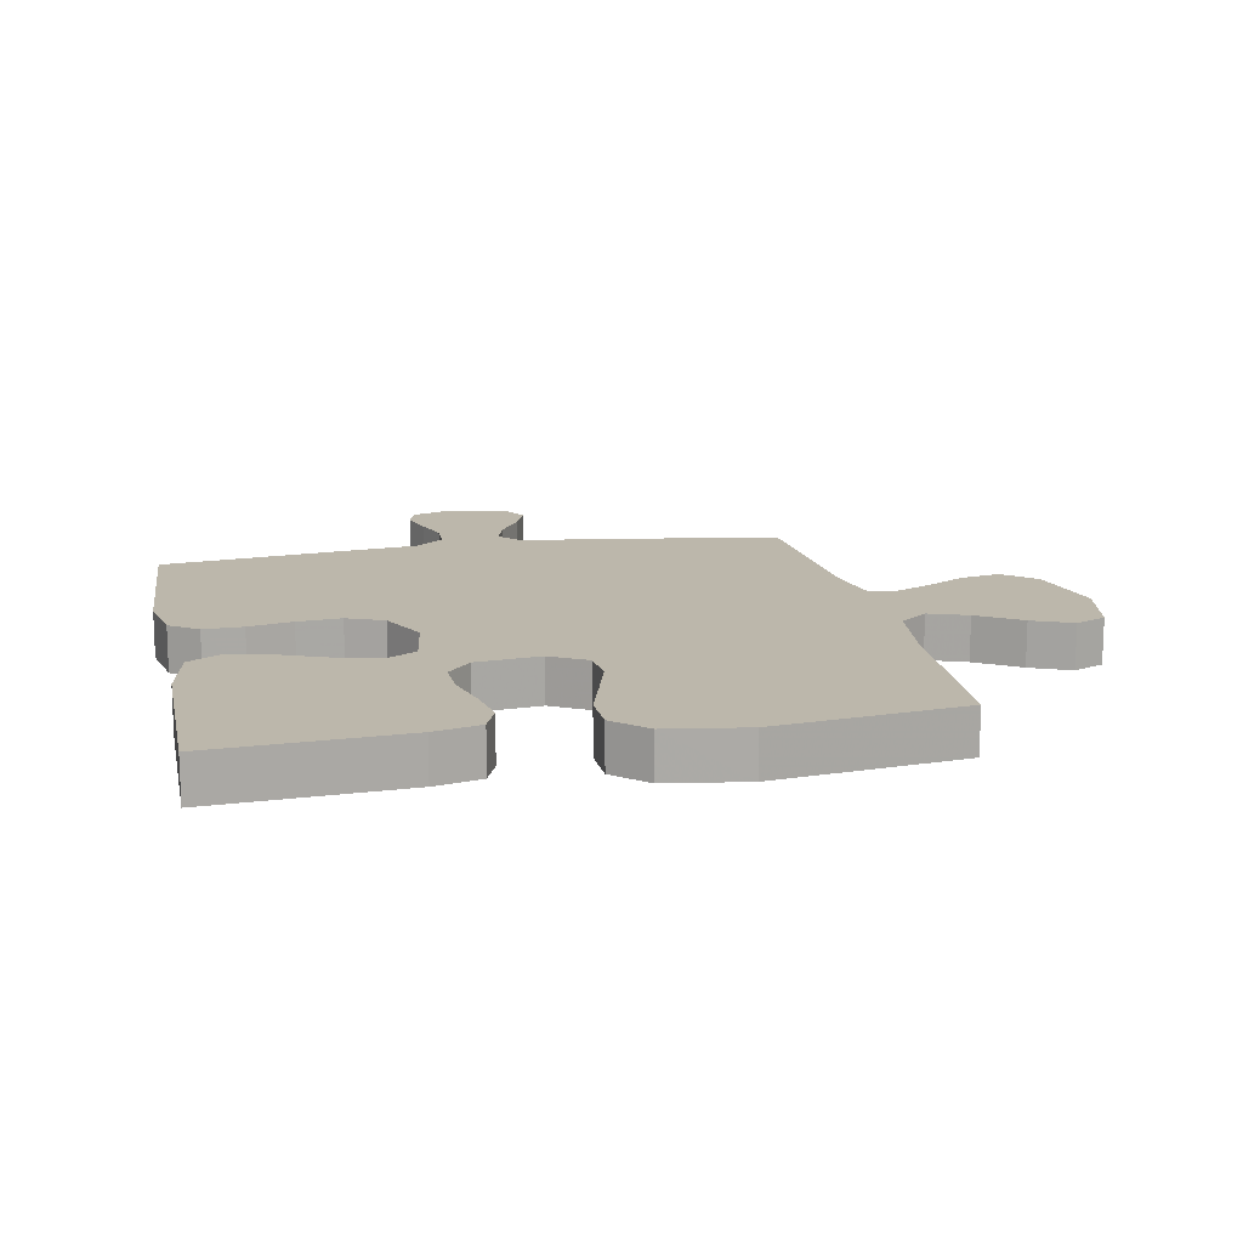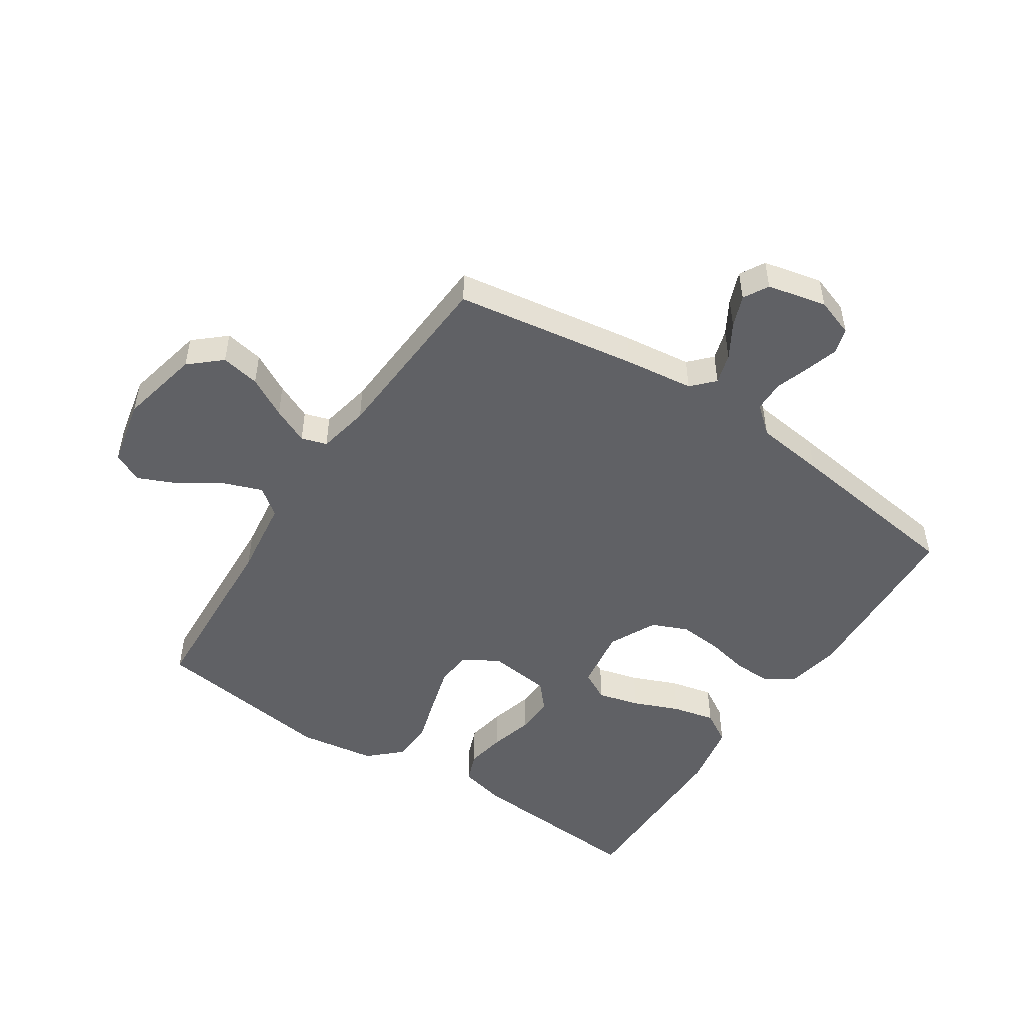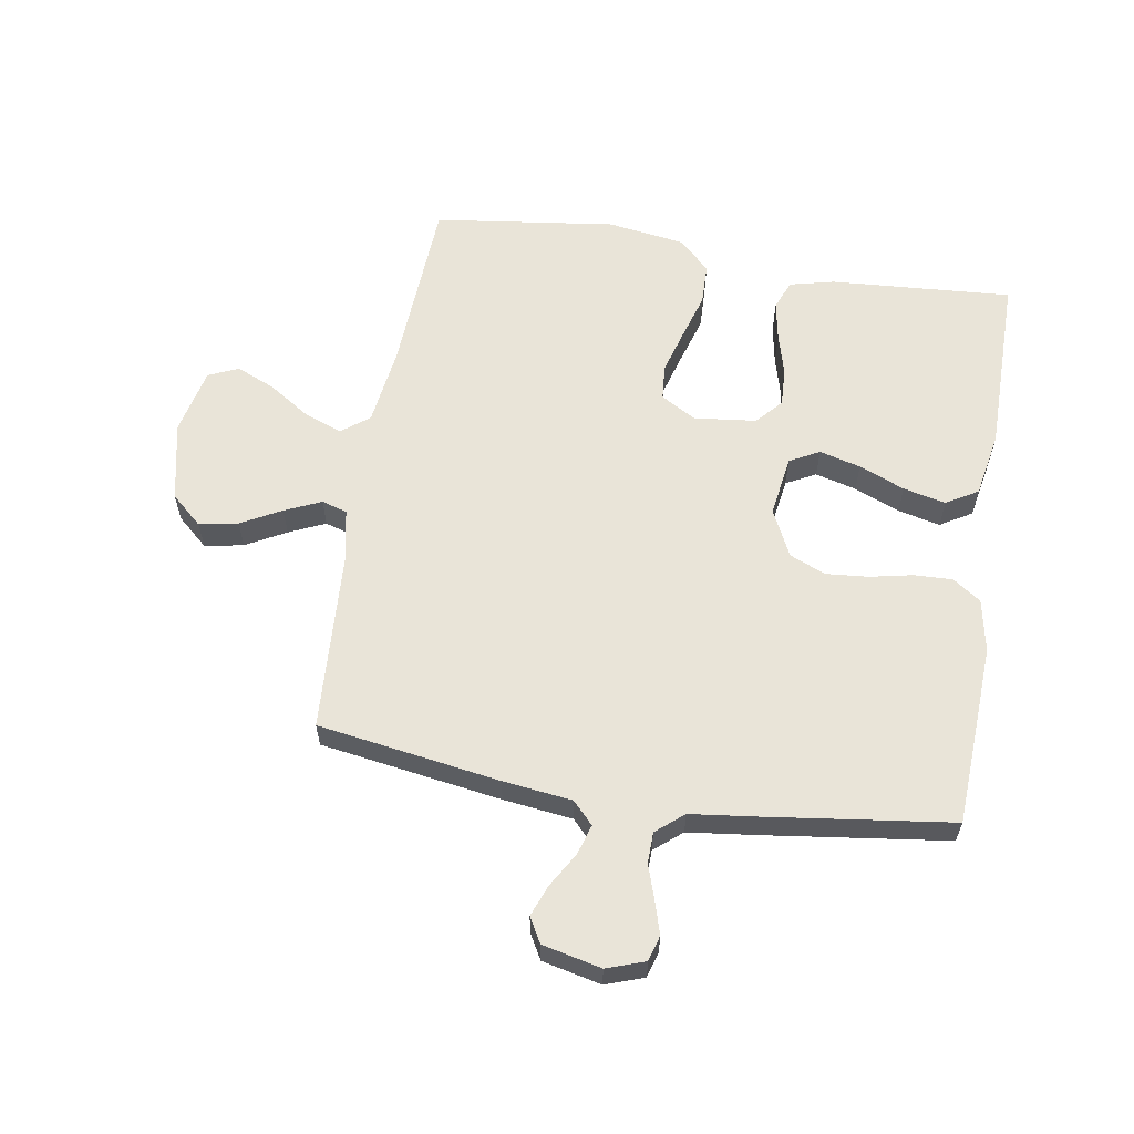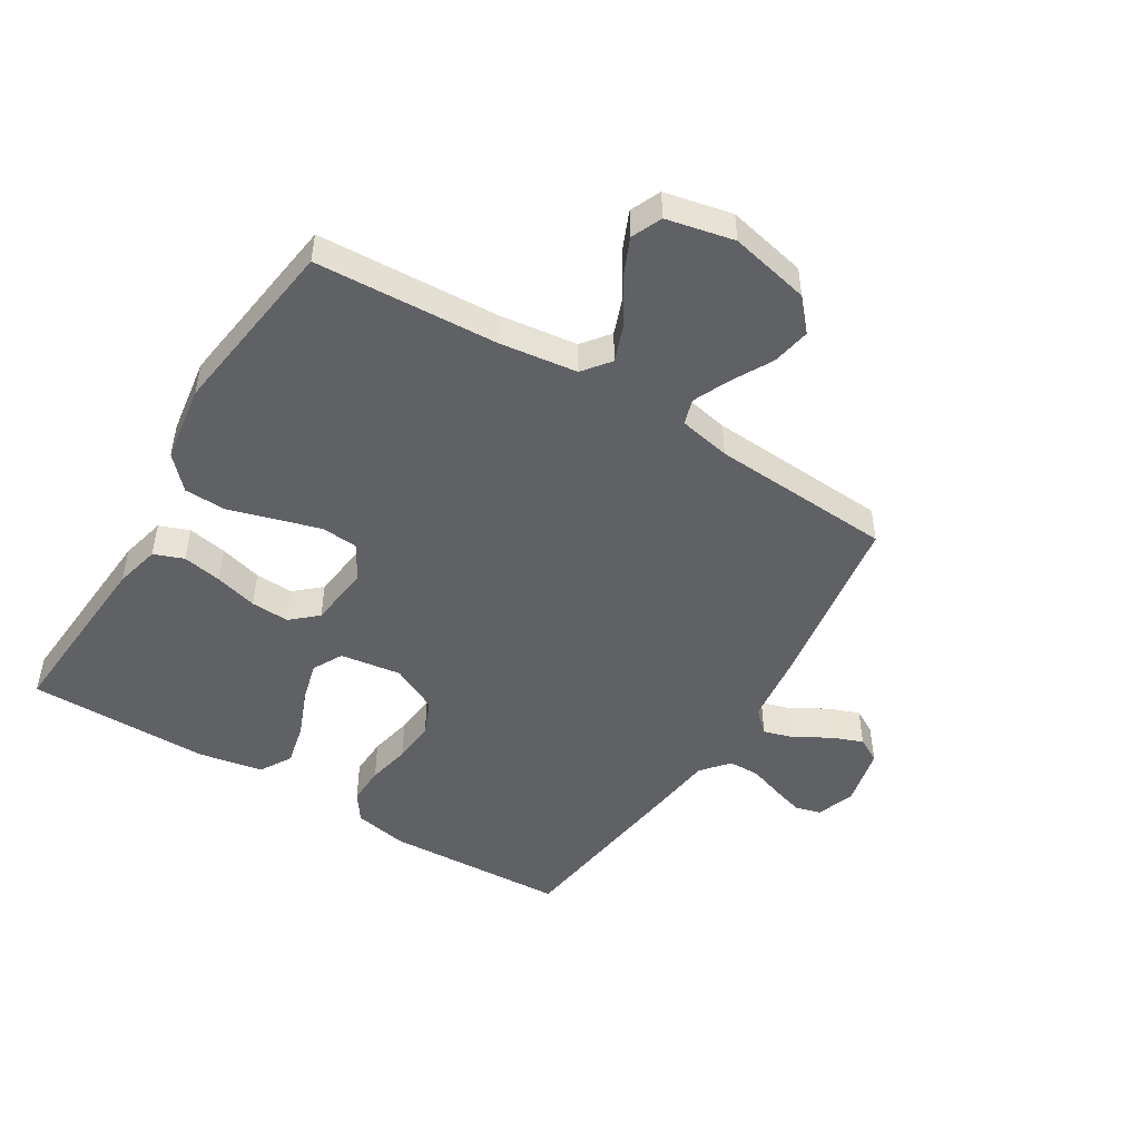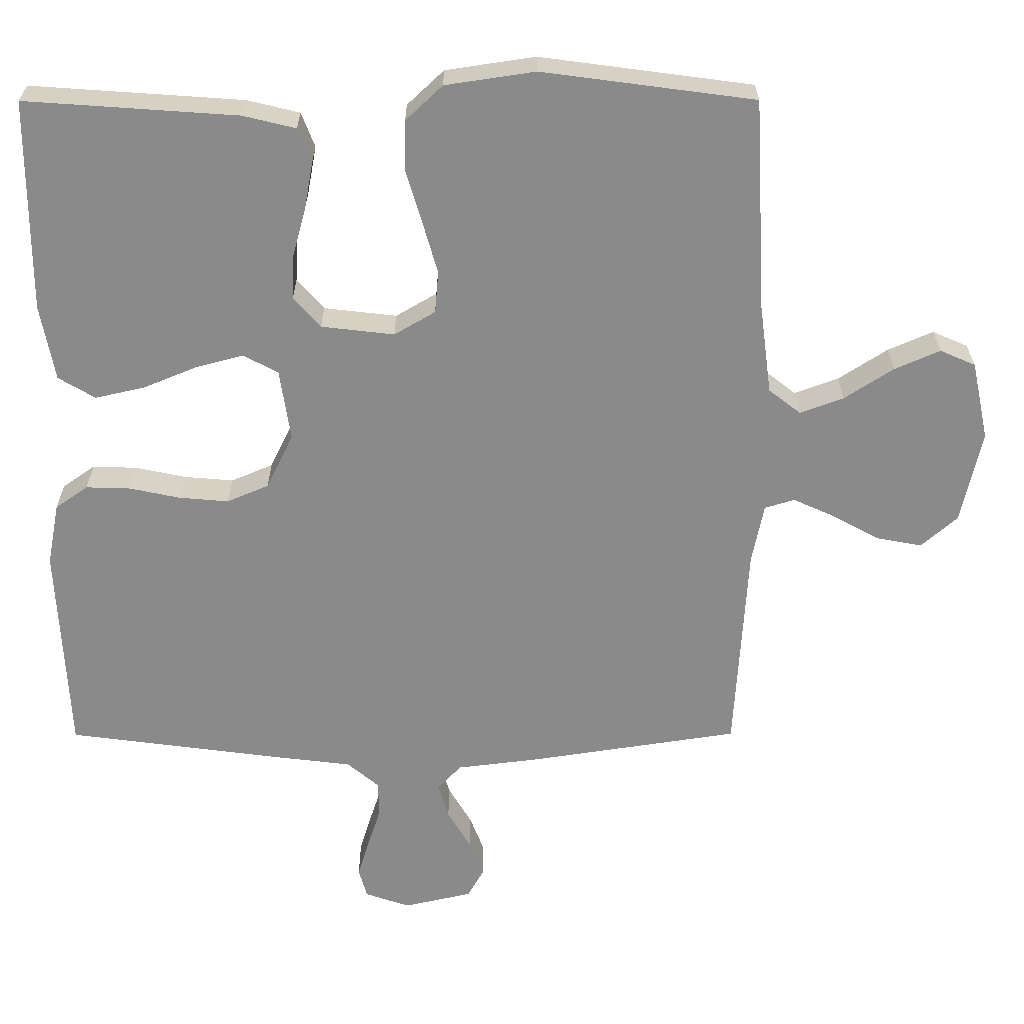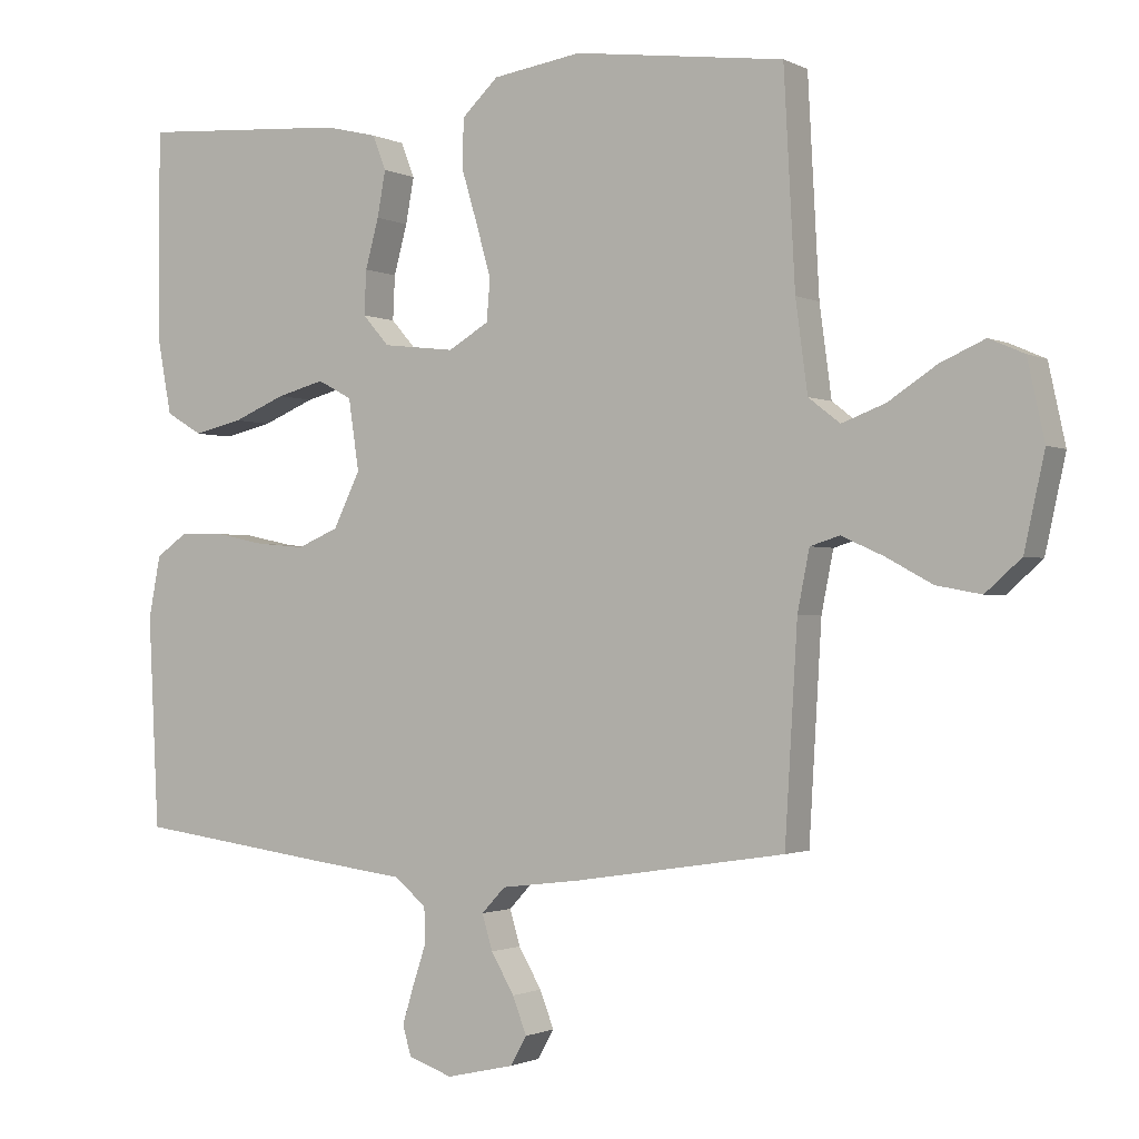
<metadata>
{"format":"obj","ext":"obj","renderer":"f3d","projection":"perspective","resolution":1024,"background":"white","views":[{"elev":14.4,"azim":-11.5,"up":"+Y"},{"elev":-49.8,"azim":146.6,"up":"+Y"},{"elev":60.2,"azim":-170.6,"up":"+Y"},{"elev":-48.6,"azim":58.5,"up":"+Y"},{"elev":26.5,"azim":-0.2,"up":"+Z"},{"elev":-1.4,"azim":30.6,"up":"+Z"}]}
</metadata>
<code>
v -0.5 0.07 -0.5
v -0.515 0.07 -0.2
v -0.498 0.07 -0.112
v -0.452 0.07 -0.08
v -0.389 0.07 -0.082
v -0.318 0.07 -0.097
v -0.248 0.07 -0.103
v -0.189 0.07 -0.078
v -0.151 0.07 0
v -0.166 0.07 0.101
v -0.215 0.07 0.127
v -0.283 0.07 0.109
v -0.358 0.07 0.078
v -0.428 0.07 0.062
v -0.48 0.07 0.093
v -0.5 0.07 0.2
v -0.5 0.07 0.5
v -0.2 0.07 0.479
v -0.126 0.07 0.461
v -0.107 0.07 0.412
v -0.119 0.07 0.347
v -0.138 0.07 0.277
v -0.141 0.07 0.214
v -0.103 0.07 0.171
v 0 0.07 0.159
v 0.058 0.07 0.193
v 0.063 0.07 0.252
v 0.042 0.07 0.326
v 0.019 0.07 0.403
v 0.021 0.07 0.472
v 0.073 0.07 0.521
v 0.2 0.07 0.54
v 0.5 0.07 0.5
v 0.516 0.07 0.2
v 0.533 0.07 0.072
v 0.578 0.07 0.037
v 0.64 0.07 0.06
v 0.709 0.07 0.105
v 0.773 0.07 0.133
v 0.823 0.07 0.111
v 0.847 0.07 0
v 0.818 0.07 -0.132
v 0.767 0.07 -0.177
v 0.703 0.07 -0.165
v 0.637 0.07 -0.129
v 0.577 0.07 -0.102
v 0.535 0.07 -0.115
v 0.518 0.07 -0.2
v 0.5 0.07 -0.5
v 0.2 0.07 -0.546
v 0.086 0.07 -0.56
v 0.052 0.07 -0.596
v 0.067 0.07 -0.646
v 0.1 0.07 -0.702
v 0.12 0.07 -0.754
v 0.097 0.07 -0.795
v 0 0.07 -0.817
v -0.063 0.07 -0.795
v -0.075 0.07 -0.753
v -0.059 0.07 -0.7
v -0.04 0.07 -0.643
v -0.041 0.07 -0.592
v -0.086 0.07 -0.554
v -0.2 0.07 -0.54
v -0.5 0 -0.5
v -0.515 0 -0.2
v -0.498 0 -0.112
v -0.452 0 -0.08
v -0.389 0 -0.082
v -0.318 0 -0.097
v -0.248 0 -0.103
v -0.189 0 -0.078
v -0.151 0 0
v -0.166 0 0.101
v -0.215 0 0.127
v -0.283 0 0.109
v -0.358 0 0.078
v -0.428 0 0.062
v -0.48 0 0.093
v -0.5 0 0.2
v -0.5 0 0.5
v -0.2 0 0.479
v -0.126 0 0.461
v -0.107 0 0.412
v -0.119 0 0.347
v -0.138 0 0.277
v -0.141 0 0.214
v -0.103 0 0.171
v 0 0 0.159
v 0.058 0 0.193
v 0.063 0 0.252
v 0.042 0 0.326
v 0.019 0 0.403
v 0.021 0 0.472
v 0.073 0 0.521
v 0.2 0 0.54
v 0.5 0 0.5
v 0.516 0 0.2
v 0.533 0 0.072
v 0.578 0 0.037
v 0.64 0 0.06
v 0.709 0 0.105
v 0.773 0 0.133
v 0.823 0 0.111
v 0.847 0 0
v 0.818 0 -0.132
v 0.767 0 -0.177
v 0.703 0 -0.165
v 0.637 0 -0.129
v 0.577 0 -0.102
v 0.535 0 -0.115
v 0.518 0 -0.2
v 0.5 0 -0.5
v 0.2 0 -0.546
v 0.086 0 -0.56
v 0.052 0 -0.596
v 0.067 0 -0.646
v 0.1 0 -0.702
v 0.12 0 -0.754
v 0.097 0 -0.795
v 0 0 -0.817
v -0.063 0 -0.795
v -0.075 0 -0.753
v -0.059 0 -0.7
v -0.04 0 -0.643
v -0.041 0 -0.592
v -0.086 0 -0.554
v -0.2 0 -0.54
f 63 64 1 2
f 58 59 60 61
f 56 57 58 61
f 56 61 62
f 53 54 55 56
f 52 53 56 62
f 51 52 62 63
f 48 49 50 51
f 47 48 51 63
f 42 43 44 45
f 42 45 46
f 41 42 46
f 40 41 46 47
f 37 38 39 40
f 36 37 40 47
f 31 32 33 34
f 31 34 35
f 28 29 30 31
f 27 28 31 35
f 26 27 35 36
f 19 20 21 22
f 17 18 19 22
f 17 22 23
f 16 17 23 24
f 12 13 14 15
f 11 12 15 16
f 3 4 5 6
f 3 6 7
f 2 3 7
f 63 2 7
f 47 63 7 8
f 25 26 36 47
f 25 47 8 9
f 11 16 24 25
f 10 11 25
f 9 10 25
f 66 65 128 127
f 125 124 123 122
f 125 122 121 120
f 126 125 120
f 120 119 118 117
f 126 120 117 116
f 127 126 116 115
f 115 114 113 112
f 127 115 112 111
f 109 108 107 106
f 110 109 106
f 110 106 105
f 111 110 105 104
f 104 103 102 101
f 111 104 101 100
f 98 97 96 95
f 99 98 95
f 95 94 93 92
f 99 95 92 91
f 100 99 91 90
f 86 85 84 83
f 86 83 82 81
f 87 86 81
f 88 87 81 80
f 79 78 77 76
f 80 79 76 75
f 70 69 68 67
f 71 70 67
f 71 67 66
f 71 66 127
f 72 71 127 111
f 111 100 90 89
f 73 72 111 89
f 89 88 80 75
f 89 75 74
f 89 74 73
f 1 65 66 2
f 2 66 67 3
f 3 67 68 4
f 4 68 69 5
f 5 69 70 6
f 6 70 71 7
f 7 71 72 8
f 8 72 73 9
f 9 73 74 10
f 10 74 75 11
f 11 75 76 12
f 12 76 77 13
f 13 77 78 14
f 14 78 79 15
f 15 79 80 16
f 16 80 81 17
f 17 81 82 18
f 18 82 83 19
f 19 83 84 20
f 20 84 85 21
f 21 85 86 22
f 22 86 87 23
f 23 87 88 24
f 24 88 89 25
f 25 89 90 26
f 26 90 91 27
f 27 91 92 28
f 28 92 93 29
f 29 93 94 30
f 30 94 95 31
f 31 95 96 32
f 32 96 97 33
f 33 97 98 34
f 34 98 99 35
f 35 99 100 36
f 36 100 101 37
f 37 101 102 38
f 38 102 103 39
f 39 103 104 40
f 40 104 105 41
f 41 105 106 42
f 42 106 107 43
f 43 107 108 44
f 44 108 109 45
f 45 109 110 46
f 46 110 111 47
f 47 111 112 48
f 48 112 113 49
f 49 113 114 50
f 50 114 115 51
f 51 115 116 52
f 52 116 117 53
f 53 117 118 54
f 54 118 119 55
f 55 119 120 56
f 56 120 121 57
f 57 121 122 58
f 58 122 123 59
f 59 123 124 60
f 60 124 125 61
f 61 125 126 62
f 62 126 127 63
f 63 127 128 64
f 64 128 65 1

</code>
